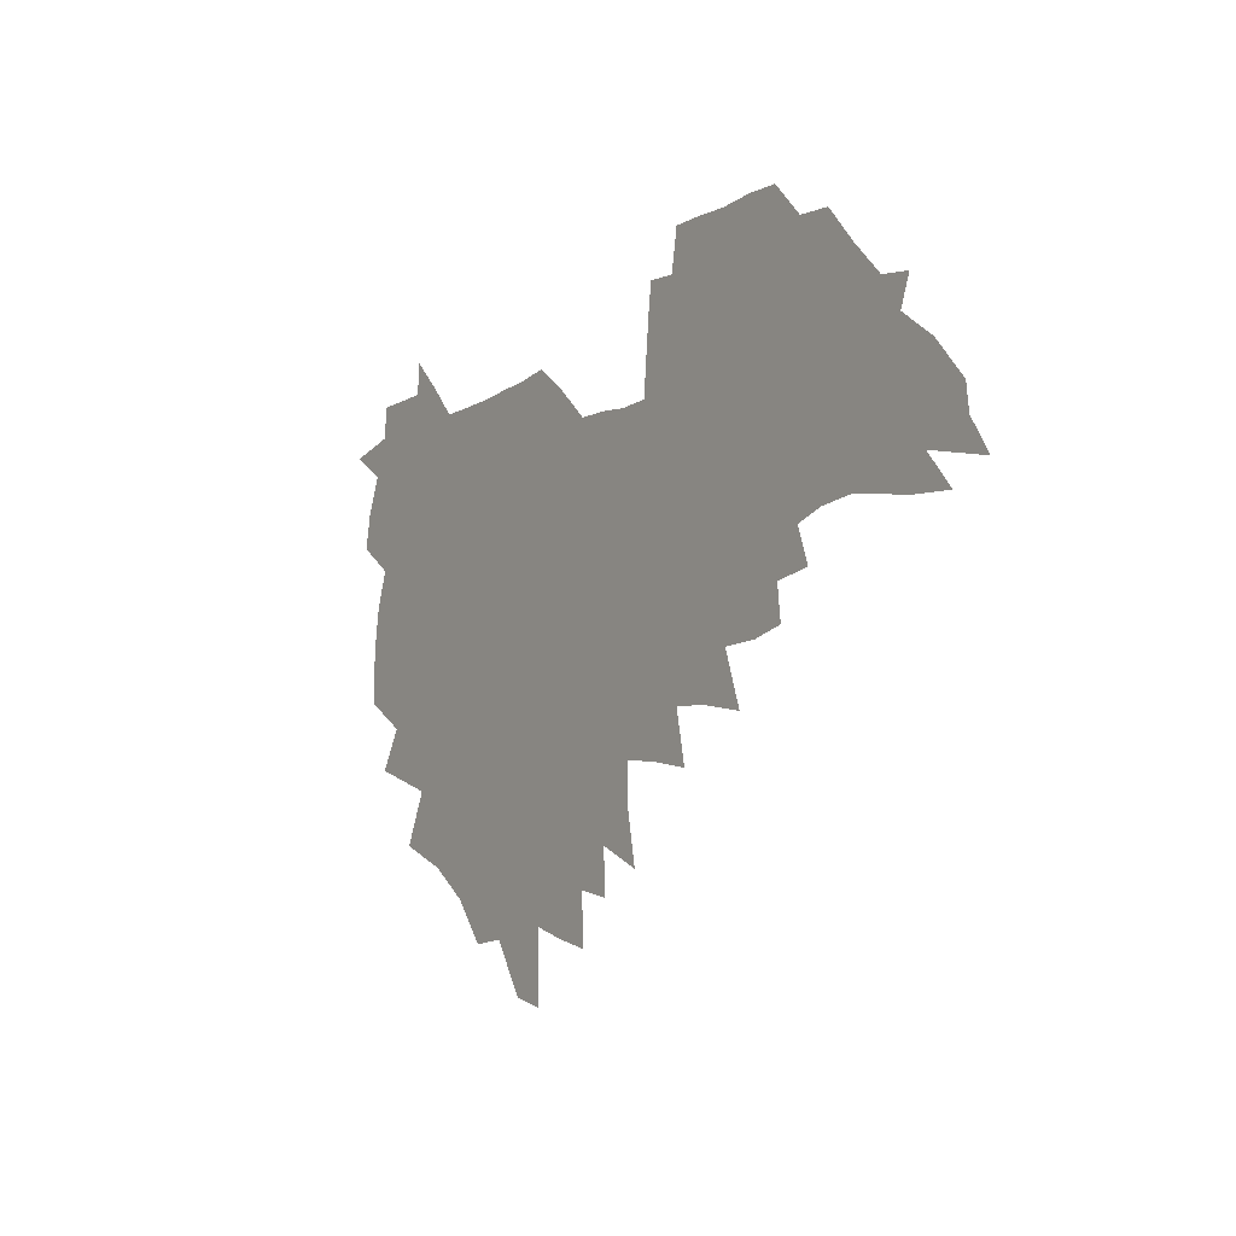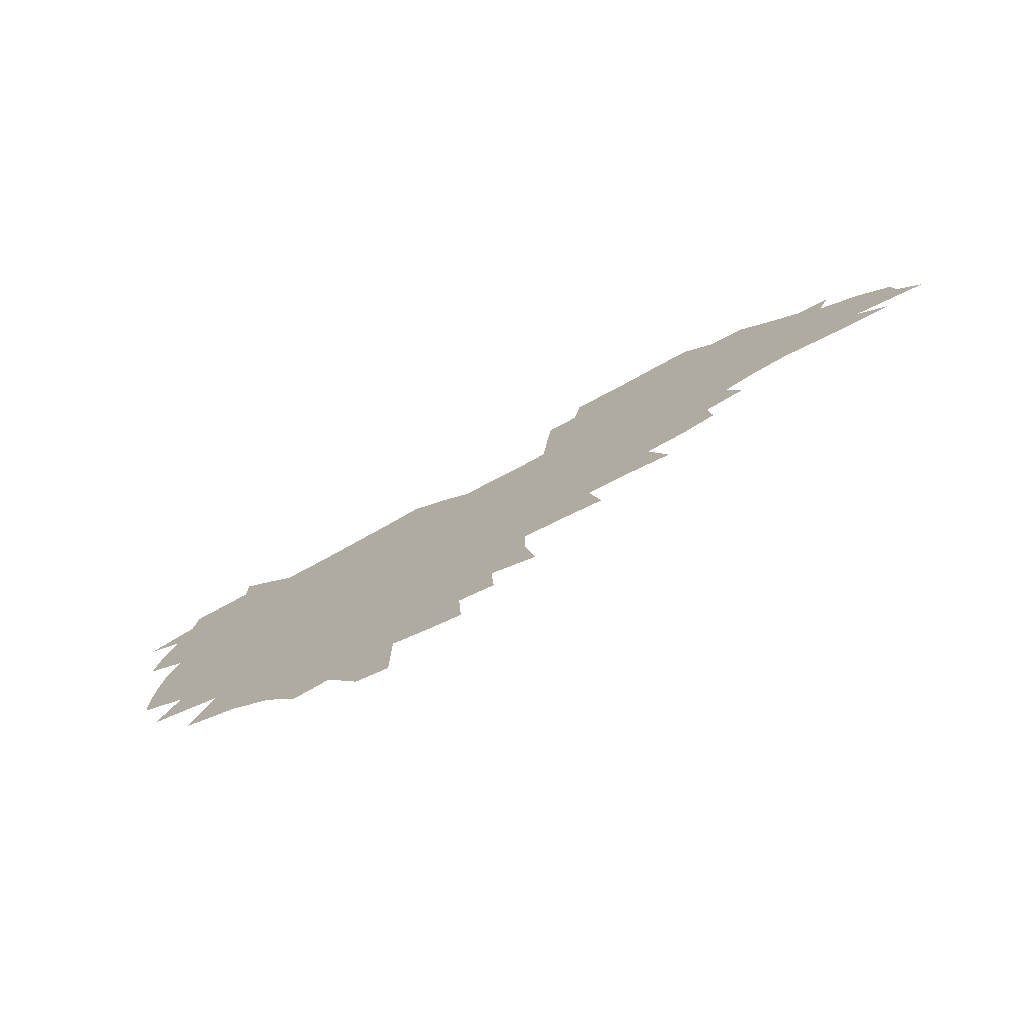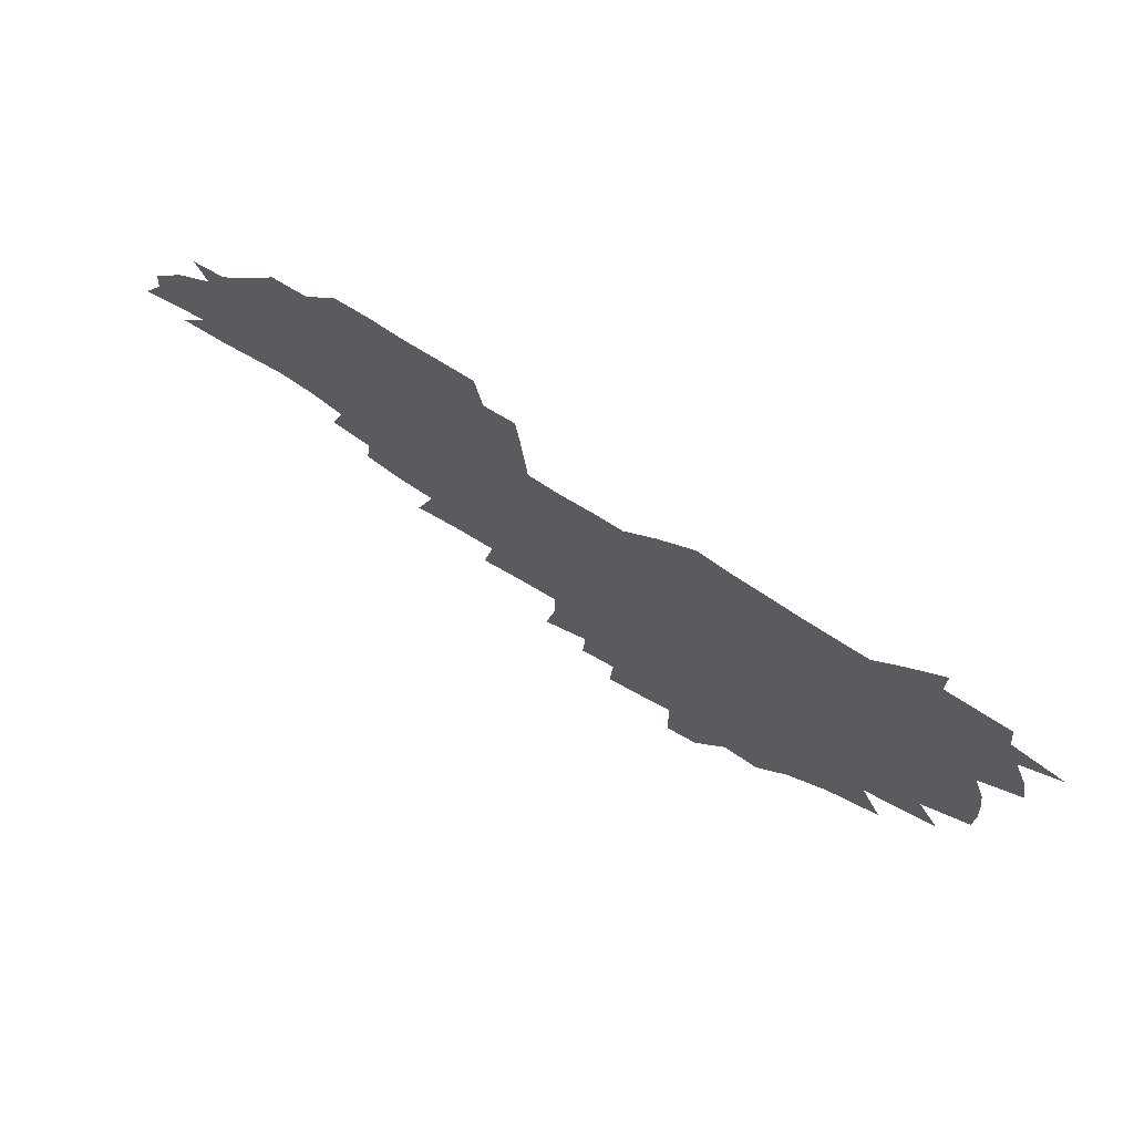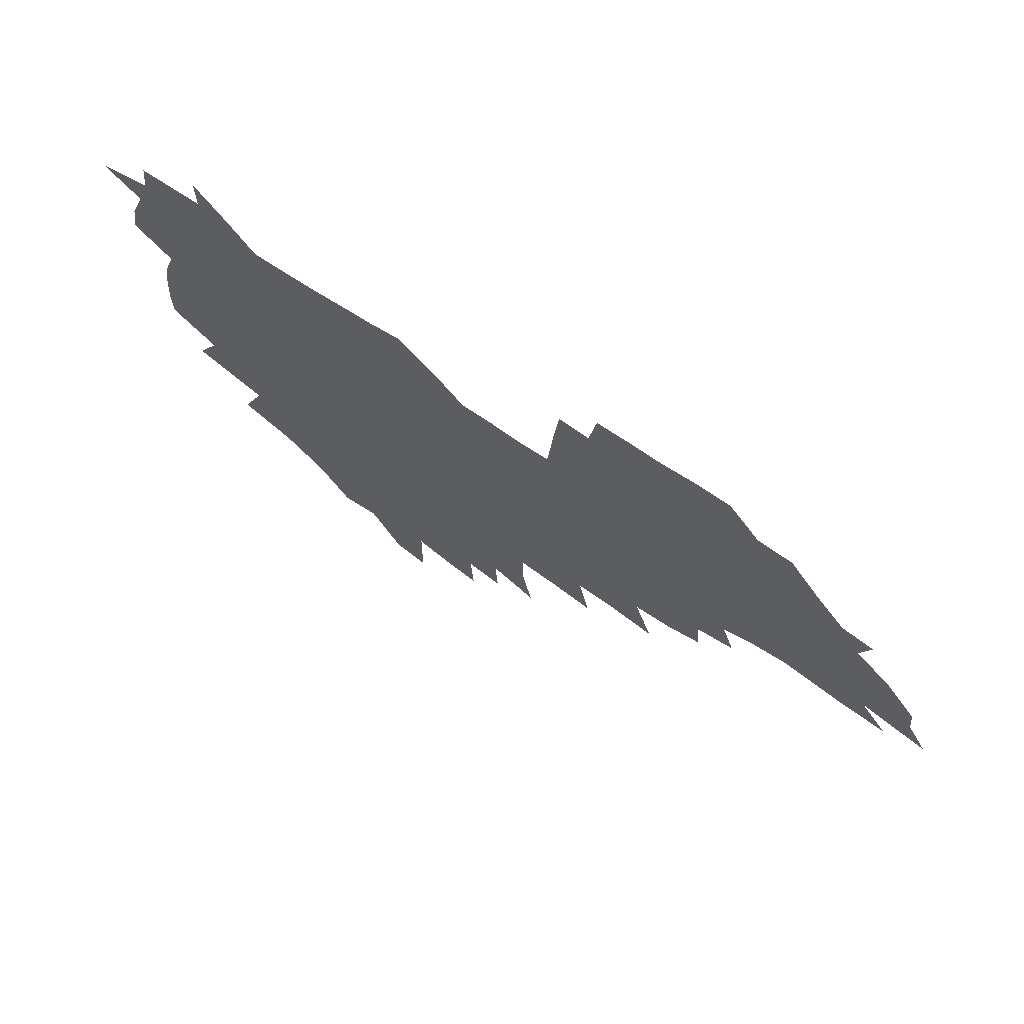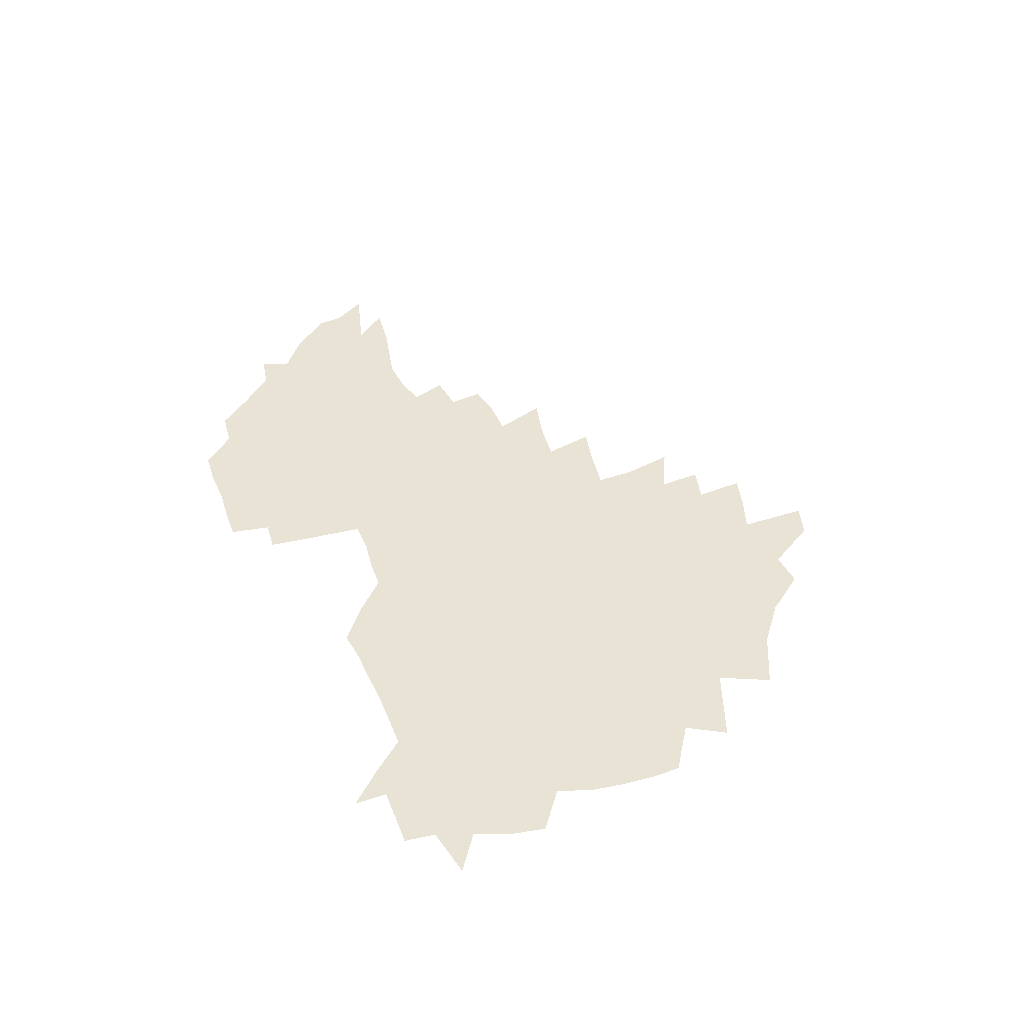
<metadata>
{"format":"obj","ext":"obj","renderer":"f3d","projection":"perspective","resolution":1024,"background":"white","views":[{"elev":-11.0,"azim":56.5,"up":"+Y"},{"elev":-75.7,"azim":28.8,"up":"+Y"},{"elev":71.5,"azim":-146.6,"up":"+Y"},{"elev":67.4,"azim":33.7,"up":"+Y"},{"elev":42.3,"azim":-111.6,"up":"+Z"}]}
</metadata>
<code>
v 205.8 264.8 0
v 213.8 221.9 0
v 216.6 236.6 0
v 223.1 252.8 0
v 228.9 269 0
v 230.6 282.9 0
v 223.5 151.3 0
v 223.2 165 0
v 224.2 179 0
v 226.3 193.3 0
v 231.7 208.7 0
v 234.8 223.6 0
v 236.1 238.2 0
v 239.2 253.3 0
v 242.7 268.5 0
v 244.4 282.4 0
v 234.5 120.6 0
v 244.6 137.5 0
v 248.4 152.2 0
v 248.9 166.1 0
v 247 180.1 0
v 247.3 194.4 0
v 248.4 208.8 0
v 252.5 224.1 0
v 252.4 238.4 0
v 253.8 252.9 0
v 255.8 267.3 0
v 258.8 282.2 0
v 258.8 296.8 0
v 257 86.3 0
v 267.3 108.3 0
v 268.5 123.8 0
v 275 140 0
v 278 154 0
v 273.7 167.3 0
v 269 181 0
v 265 195 0
v 267.2 209.5 0
v 269 224.1 0
v 269.2 238.4 0
v 270.5 253 0
v 272.1 267.5 0
v 273.3 281.8 0
v 281.4 75.17 0
v 288 95.74 0
v 288.6 110.9 0
v 290.1 126.1 0
v 292.8 141.2 0
v 292.2 154.6 0
v 293.9 168.2 0
v 289.4 181.8 0
v 286 195.7 0
v 285.2 209.8 0
v 283.7 224 0
v 284.7 238.2 0
v 285 252.5 0
v 286.4 266.8 0
v 299.9 60.97 0
v 303.6 81.63 0
v 303.4 96.28 0
v 305 112.2 0
v 306.3 127.2 0
v 308.3 142.1 0
v 307.4 155.2 0
v 309.1 168.9 0
v 308.8 182 0
v 305 195.8 0
v 304.2 209.6 0
v 302.8 223.8 0
v 301.3 238 0
v 301.6 252.2 0
v 301.5 266.4 0
v 314.7 41.94 0
v 317.7 65.58 0
v 318.5 82.41 0
v 319.1 97.79 0
v 319.8 112.9 0
v 320.9 127.8 0
v 323.1 143.3 0
v 323.9 156.7 0
v 323 169.3 0
v 322.7 182.6 0
v 322.3 195.9 0
v 320.8 209.6 0
v 320.9 223.2 0
v 318.7 237.5 0
v 317.5 251.9 0
v 316.8 266.2 0
v 330.9 43.02 0
v 332.8 67.37 0
v 333.4 83.83 0
v 333.6 98.57 0
v 335.2 115.1 0
v 335.4 128.8 0
v 335.9 142.4 0
v 336.2 156.2 0
v 337.3 170.2 0
v 336.8 182.9 0
v 336.3 196 0
v 335 209.7 0
v 334.5 223.5 0
v 333.9 237.4 0
v 333.2 251.4 0
v 331.2 266.8 0
v 345.4 19.83 0
v 346.3 47.24 0
v 346.9 66.72 0
v 347.4 84.17 0
v 347.6 98.6 0
v 348.3 114.8 0
v 348.6 127.8 0
v 349.1 142.5 0
v 349.5 156.8 0
v 349.7 170.4 0
v 349.7 183.1 0
v 349.2 196.4 0
v 348.7 210 0
v 347.8 223.8 0
v 348.1 237.5 0
v 347.2 251.6 0
v 345.7 267.1 0
v 360.4 15.28 0
v 360.7 45.89 0
v 361.3 62.72 0
v 361.2 82.27 0
v 361.4 98.36 0
v 361.7 113.5 0
v 362.1 127.9 0
v 362.4 142 0
v 362.7 155.9 0
v 362.8 169.6 0
v 362.7 183.1 0
v 362.5 196.6 0
v 362.2 210.2 0
v 362.1 223.9 0
v 361.6 238.2 0
v 360.7 252.7 0
v 360 268.6 0
v 361 286 0
v 376.6 40.28 0
v 375.9 61.17 0
v 375.1 81.99 0
v 375.5 96.53 0
v 375.7 111.5 0
v 375.7 126.7 0
v 376.3 140.4 0
v 376.4 154.7 0
v 376 169.7 0
v 376 183.1 0
v 376 196.6 0
v 375.8 210.4 0
v 375.7 224.4 0
v 376.2 240.2 0
v 376.1 255.8 0
v 392.5 35.83 0
v 391.1 57.95 0
v 389.9 78.19 0
v 389.8 94.42 0
v 389.8 110.1 0
v 390 124.8 0
v 390.9 138.7 0
v 390.8 153.2 0
v 389.3 169.5 0
v 389.3 183.1 0
v 389.5 196.6 0
v 389.6 210.5 0
v 389.8 224.6 0
v 390.9 241.5 0
v 407.3 53.82 0
v 406.1 73.35 0
v 404.6 92.19 0
v 405.6 106.9 0
v 405.6 122.2 0
v 406.1 136.9 0
v 405.4 152.4 0
v 404.7 167.5 0
v 403.8 182.3 0
v 403.3 196.6 0
v 403.4 210.4 0
v 403.6 224.1 0
v 405 240.8 0
v 426.8 63.1 0
v 422.2 86.45 0
v 422 103.7 0
v 423.5 118.4 0
v 421.2 136.2 0
v 420.7 151.2 0
v 419.1 167.2 0
v 418.2 181.9 0
v 417.2 196.6 0
v 417.2 210.3 0
v 417.7 224.2 0
v 419 238.8 0
v 440.7 100.7 0
v 438.3 119.7 0
v 437.5 134.8 0
v 435.7 150.9 0
v 433.6 167.3 0
v 432.9 181.5 0
v 431 196.7 0
v 431.9 210.3 0
v 431.7 224.1 0
v 433.5 238.8 0
v 434.9 253.4 0
v 436.6 270.3 0
v 438.3 284.2 0
v 458.8 96.59 0
v 454 119.7 0
v 452.5 135.7 0
v 450.4 151.8 0
v 448.4 167.3 0
v 447.2 181.9 0
v 445.7 196.5 0
v 446.3 210.1 0
v 445.5 223.9 0
v 447 238.1 0
v 448.5 252.5 0
v 450.5 268.1 0
v 452.1 282.7 0
v 455.4 300.9 0
v 472.3 117.4 0
v 467.9 136.6 0
v 465.4 152.5 0
v 462.4 168.7 0
v 461.4 182.7 0
v 461.3 196.6 0
v 460 210.6 0
v 458.4 223.8 0
v 462.3 238.8 0
v 464.1 253.4 0
v 464.6 267.3 0
v 466.5 282.2 0
v 470.2 300.3 0
v 492.4 112.8 0
v 484.2 136.7 0
v 480.8 153.3 0
v 479.2 168.1 0
v 476.7 183 0
v 476.4 196.9 0
v 476.1 210.8 0
v 476 224.8 0
v 477.9 239.2 0
v 478.3 253.1 0
v 480.3 267.8 0
v 482.3 282.9 0
v 484.9 299 0
v 501.6 136.6 0
v 497.1 154.1 0
v 493.8 169.4 0
v 491.9 183.6 0
v 491.3 197.4 0
v 491.6 211.1 0
v 491.7 224.9 0
v 492.7 239 0
v 493.9 253.2 0
v 497 268.4 0
v 497.6 282.7 0
v 501.2 299.5 0
v 516.7 139.5 0
v 515.1 154.9 0
v 510.2 170.6 0
v 508.2 184.4 0
v 504.6 198.4 0
v 505 211.2 0
v 507.5 225.2 0
v 507.4 238.8 0
v 508.9 252.8 0
v 512.6 268.1 0
v 511.9 281.9 0
v 516.5 298.3 0
v 532.5 156.9 0
v 526.9 172.8 0
v 524 185.7 0
v 523.2 198.7 0
v 521.1 211.8 0
v 522.1 225.1 0
v 521.3 238.5 0
v 523.2 252.1 0
v 526.3 267 0
v 530.6 282.6 0
v 540.2 176.4 0
v 538.4 187.4 0
v 537.3 199.5 0
v 535.9 212.2 0
v 535.7 224.9 0
v 540 238.5 0
v 539.6 251.9 0
v 542.5 265.9 0
v 546.5 280.8 0
v 557.3 177.4 0
v 554.1 188.6 0
v 552 200.1 0
v 551.3 212.1 0
v 552.8 224.5 0
v 555.7 237.4 0
v 556.8 250.7 0
v 559.8 264.4 0
v 587.2 170.8 0
v 570.5 188.5 0
v 568.3 199.9 0
v 567.7 211.4 0
v 569.4 223.3 0
v 569.4 235.9 0
v 574.2 248.7 0
v 607.5 168.4 0
v 594.9 184.1 0
v 587.9 197.8 0
v 584.1 210.2 0
v 583.8 221.8 0
v 583.9 233.5 0
v 588.7 246 0
v 625.8 175.5 0
v 616.3 190.8 0
v 615 202.8 0
v 600.2 220.7 0
f 4 5 1
f 11 12 2
f 2 12 3
f 12 13 3
f 3 13 4
f 13 14 4
f 4 14 5
f 14 15 5
f 5 15 6
f 15 16 6
f 18 19 7
f 7 19 8
f 19 20 8
f 8 20 9
f 20 21 9
f 9 21 10
f 21 22 10
f 10 22 11
f 22 23 11
f 11 23 12
f 23 24 12
f 12 24 13
f 24 25 13
f 13 25 14
f 25 26 14
f 14 26 15
f 26 27 15
f 15 27 16
f 27 28 16
f 31 32 17
f 17 32 18
f 32 33 18
f 18 33 19
f 33 34 19
f 19 34 20
f 34 35 20
f 20 35 21
f 35 36 21
f 21 36 22
f 36 37 22
f 22 37 23
f 37 38 23
f 23 38 24
f 38 39 24
f 24 39 25
f 39 40 25
f 25 40 26
f 40 41 26
f 26 41 27
f 41 42 27
f 27 42 28
f 42 43 28
f 28 43 29
f 44 45 30
f 30 45 31
f 45 46 31
f 31 46 32
f 46 47 32
f 32 47 33
f 47 48 33
f 33 48 34
f 48 49 34
f 34 49 35
f 49 50 35
f 35 50 36
f 50 51 36
f 36 51 37
f 51 52 37
f 37 52 38
f 52 53 38
f 38 53 39
f 53 54 39
f 39 54 40
f 54 55 40
f 40 55 41
f 55 56 41
f 41 56 42
f 56 57 42
f 42 57 43
f 58 59 44
f 44 59 45
f 59 60 45
f 45 60 46
f 60 61 46
f 46 61 47
f 61 62 47
f 47 62 48
f 62 63 48
f 48 63 49
f 63 64 49
f 49 64 50
f 64 65 50
f 50 65 51
f 65 66 51
f 51 66 52
f 66 67 52
f 52 67 53
f 67 68 53
f 53 68 54
f 68 69 54
f 54 69 55
f 69 70 55
f 55 70 56
f 70 71 56
f 56 71 57
f 71 72 57
f 73 74 58
f 58 74 59
f 74 75 59
f 59 75 60
f 75 76 60
f 60 76 61
f 76 77 61
f 61 77 62
f 77 78 62
f 62 78 63
f 78 79 63
f 63 79 64
f 79 80 64
f 64 80 65
f 80 81 65
f 65 81 66
f 81 82 66
f 66 82 67
f 82 83 67
f 67 83 68
f 83 84 68
f 68 84 69
f 84 85 69
f 69 85 70
f 85 86 70
f 70 86 71
f 86 87 71
f 71 87 72
f 87 88 72
f 73 89 74
f 89 90 74
f 74 90 75
f 90 91 75
f 75 91 76
f 91 92 76
f 76 92 77
f 92 93 77
f 77 93 78
f 93 94 78
f 78 94 79
f 94 95 79
f 79 95 80
f 95 96 80
f 80 96 81
f 96 97 81
f 81 97 82
f 97 98 82
f 82 98 83
f 98 99 83
f 83 99 84
f 99 100 84
f 84 100 85
f 100 101 85
f 85 101 86
f 101 102 86
f 86 102 87
f 102 103 87
f 87 103 88
f 103 104 88
f 105 106 89
f 89 106 90
f 106 107 90
f 90 107 91
f 107 108 91
f 91 108 92
f 108 109 92
f 92 109 93
f 109 110 93
f 93 110 94
f 110 111 94
f 94 111 95
f 111 112 95
f 95 112 96
f 112 113 96
f 96 113 97
f 113 114 97
f 97 114 98
f 114 115 98
f 98 115 99
f 115 116 99
f 99 116 100
f 116 117 100
f 100 117 101
f 117 118 101
f 101 118 102
f 118 119 102
f 102 119 103
f 119 120 103
f 103 120 104
f 120 121 104
f 105 122 106
f 122 123 106
f 106 123 107
f 123 124 107
f 107 124 108
f 124 125 108
f 108 125 109
f 125 126 109
f 109 126 110
f 126 127 110
f 110 127 111
f 127 128 111
f 111 128 112
f 128 129 112
f 112 129 113
f 129 130 113
f 113 130 114
f 130 131 114
f 114 131 115
f 131 132 115
f 115 132 116
f 132 133 116
f 116 133 117
f 133 134 117
f 117 134 118
f 134 135 118
f 118 135 119
f 135 136 119
f 119 136 120
f 136 137 120
f 120 137 121
f 137 138 121
f 123 140 124
f 140 141 124
f 124 141 125
f 141 142 125
f 125 142 126
f 142 143 126
f 126 143 127
f 143 144 127
f 127 144 128
f 144 145 128
f 128 145 129
f 145 146 129
f 129 146 130
f 146 147 130
f 130 147 131
f 147 148 131
f 131 148 132
f 148 149 132
f 132 149 133
f 149 150 133
f 133 150 134
f 150 151 134
f 134 151 135
f 151 152 135
f 135 152 136
f 152 153 136
f 136 153 137
f 153 154 137
f 137 154 138
f 140 155 141
f 155 156 141
f 141 156 142
f 156 157 142
f 142 157 143
f 157 158 143
f 143 158 144
f 158 159 144
f 144 159 145
f 159 160 145
f 145 160 146
f 160 161 146
f 146 161 147
f 161 162 147
f 147 162 148
f 162 163 148
f 148 163 149
f 163 164 149
f 149 164 150
f 164 165 150
f 150 165 151
f 165 166 151
f 151 166 152
f 166 167 152
f 152 167 153
f 167 168 153
f 153 168 154
f 156 169 157
f 169 170 157
f 157 170 158
f 170 171 158
f 158 171 159
f 171 172 159
f 159 172 160
f 172 173 160
f 160 173 161
f 173 174 161
f 161 174 162
f 174 175 162
f 162 175 163
f 175 176 163
f 163 176 164
f 176 177 164
f 164 177 165
f 177 178 165
f 165 178 166
f 178 179 166
f 166 179 167
f 179 180 167
f 167 180 168
f 180 181 168
f 170 182 171
f 182 183 171
f 171 183 172
f 183 184 172
f 172 184 173
f 184 185 173
f 173 185 174
f 185 186 174
f 174 186 175
f 186 187 175
f 175 187 176
f 187 188 176
f 176 188 177
f 188 189 177
f 177 189 178
f 189 190 178
f 178 190 179
f 190 191 179
f 179 191 180
f 191 192 180
f 180 192 181
f 192 193 181
f 184 194 185
f 194 195 185
f 185 195 186
f 195 196 186
f 186 196 187
f 196 197 187
f 187 197 188
f 197 198 188
f 188 198 189
f 198 199 189
f 189 199 190
f 199 200 190
f 190 200 191
f 200 201 191
f 191 201 192
f 201 202 192
f 192 202 193
f 202 203 193
f 194 207 195
f 207 208 195
f 195 208 196
f 208 209 196
f 196 209 197
f 209 210 197
f 197 210 198
f 210 211 198
f 198 211 199
f 211 212 199
f 199 212 200
f 212 213 200
f 200 213 201
f 213 214 201
f 201 214 202
f 214 215 202
f 202 215 203
f 215 216 203
f 203 216 204
f 216 217 204
f 204 217 205
f 217 218 205
f 205 218 206
f 218 219 206
f 208 221 209
f 221 222 209
f 209 222 210
f 222 223 210
f 210 223 211
f 223 224 211
f 211 224 212
f 224 225 212
f 212 225 213
f 225 226 213
f 213 226 214
f 226 227 214
f 214 227 215
f 227 228 215
f 215 228 216
f 228 229 216
f 216 229 217
f 229 230 217
f 217 230 218
f 230 231 218
f 218 231 219
f 231 232 219
f 219 232 220
f 232 233 220
f 221 234 222
f 234 235 222
f 222 235 223
f 235 236 223
f 223 236 224
f 236 237 224
f 224 237 225
f 237 238 225
f 225 238 226
f 238 239 226
f 226 239 227
f 239 240 227
f 227 240 228
f 240 241 228
f 228 241 229
f 241 242 229
f 229 242 230
f 242 243 230
f 230 243 231
f 243 244 231
f 231 244 232
f 244 245 232
f 232 245 233
f 245 246 233
f 235 247 236
f 247 248 236
f 236 248 237
f 248 249 237
f 237 249 238
f 249 250 238
f 238 250 239
f 250 251 239
f 239 251 240
f 251 252 240
f 240 252 241
f 252 253 241
f 241 253 242
f 253 254 242
f 242 254 243
f 254 255 243
f 243 255 244
f 255 256 244
f 244 256 245
f 256 257 245
f 245 257 246
f 257 258 246
f 247 259 248
f 259 260 248
f 248 260 249
f 260 261 249
f 249 261 250
f 261 262 250
f 250 262 251
f 262 263 251
f 251 263 252
f 263 264 252
f 252 264 253
f 264 265 253
f 253 265 254
f 265 266 254
f 254 266 255
f 266 267 255
f 255 267 256
f 267 268 256
f 256 268 257
f 268 269 257
f 257 269 258
f 269 270 258
f 260 271 261
f 271 272 261
f 261 272 262
f 272 273 262
f 262 273 263
f 273 274 263
f 263 274 264
f 274 275 264
f 264 275 265
f 275 276 265
f 265 276 266
f 276 277 266
f 266 277 267
f 277 278 267
f 267 278 268
f 278 279 268
f 268 279 269
f 279 280 269
f 269 280 270
f 272 281 273
f 281 282 273
f 273 282 274
f 282 283 274
f 274 283 275
f 283 284 275
f 275 284 276
f 284 285 276
f 276 285 277
f 285 286 277
f 277 286 278
f 286 287 278
f 278 287 279
f 287 288 279
f 279 288 280
f 288 289 280
f 281 290 282
f 290 291 282
f 282 291 283
f 291 292 283
f 283 292 284
f 292 293 284
f 284 293 285
f 293 294 285
f 285 294 286
f 294 295 286
f 286 295 287
f 295 296 287
f 287 296 288
f 296 297 288
f 288 297 289
f 290 298 291
f 298 299 291
f 291 299 292
f 299 300 292
f 292 300 293
f 300 301 293
f 293 301 294
f 301 302 294
f 294 302 295
f 302 303 295
f 295 303 296
f 303 304 296
f 296 304 297
f 298 305 299
f 305 306 299
f 299 306 300
f 306 307 300
f 300 307 301
f 307 308 301
f 301 308 302
f 308 309 302
f 302 309 303
f 309 310 303
f 303 310 304
f 310 311 304
f 306 312 307
f 312 313 307
f 307 313 308
f 313 314 308
f 308 314 309
f 314 315 309
f 309 315 310

</code>
